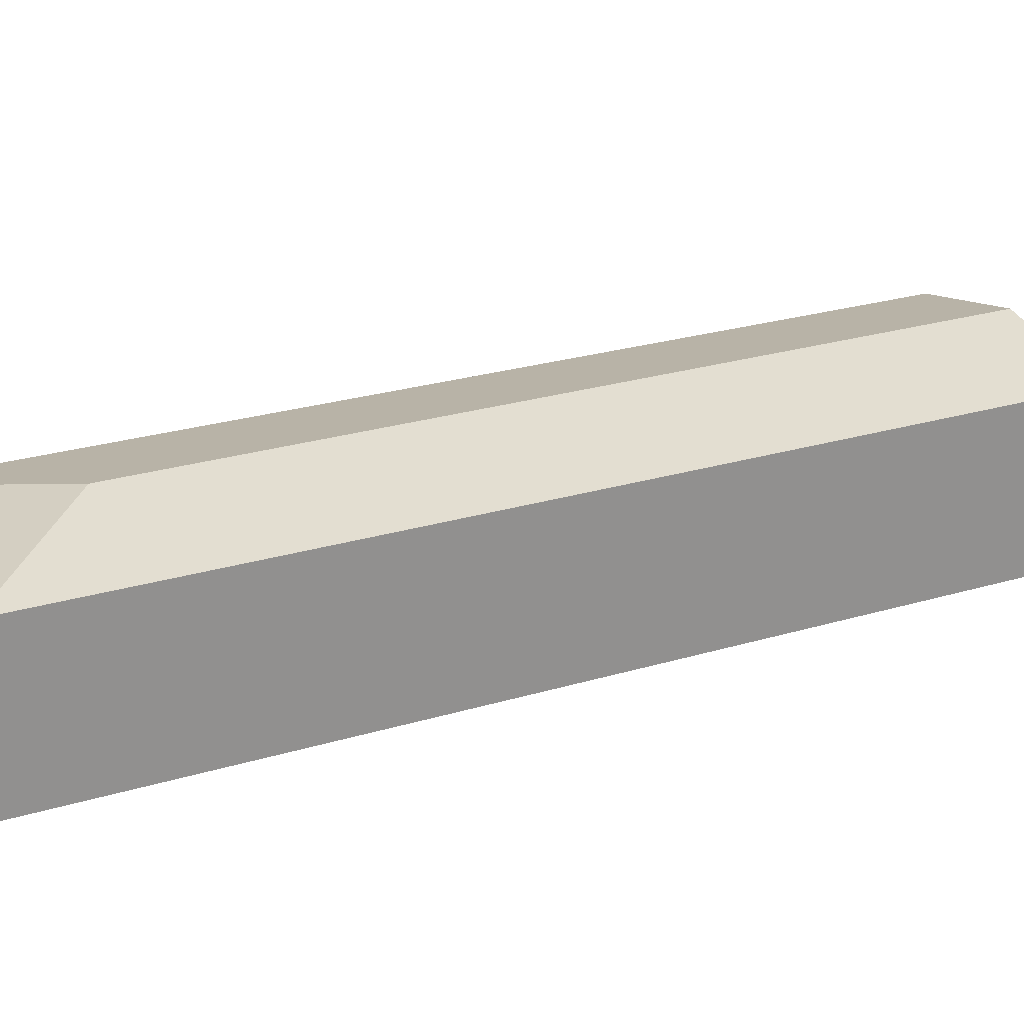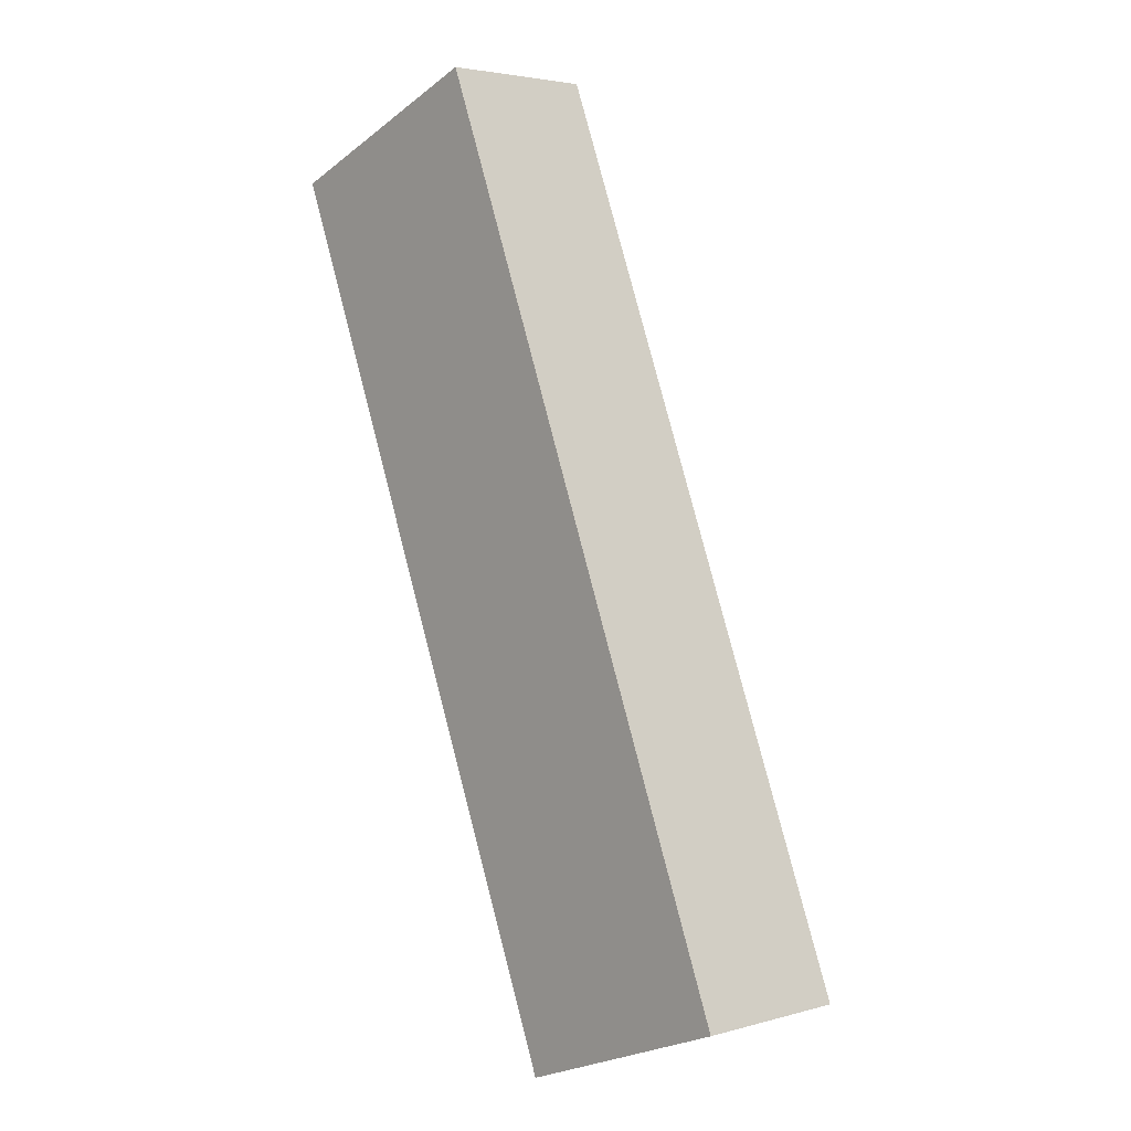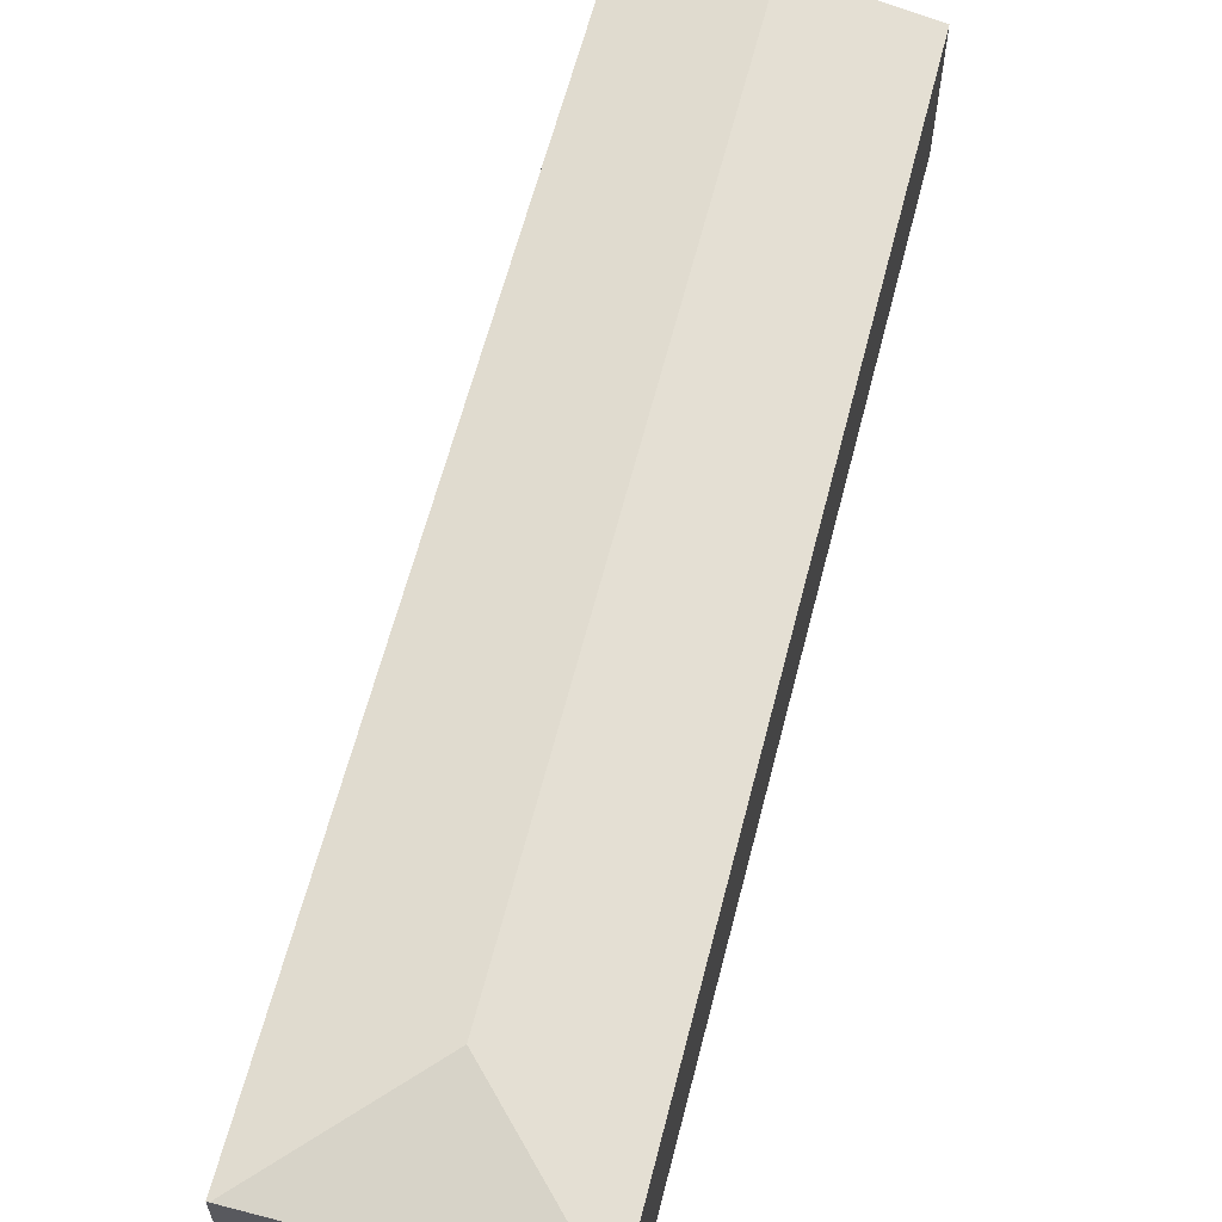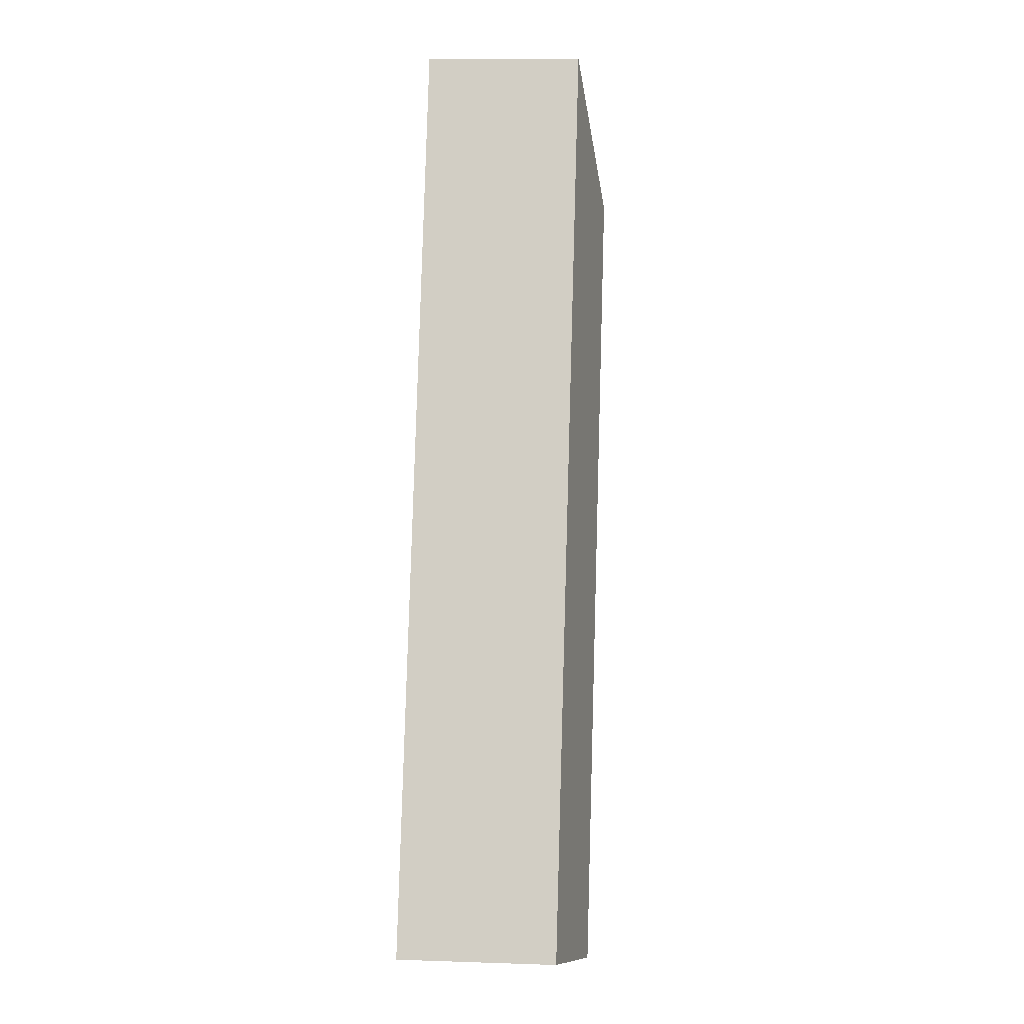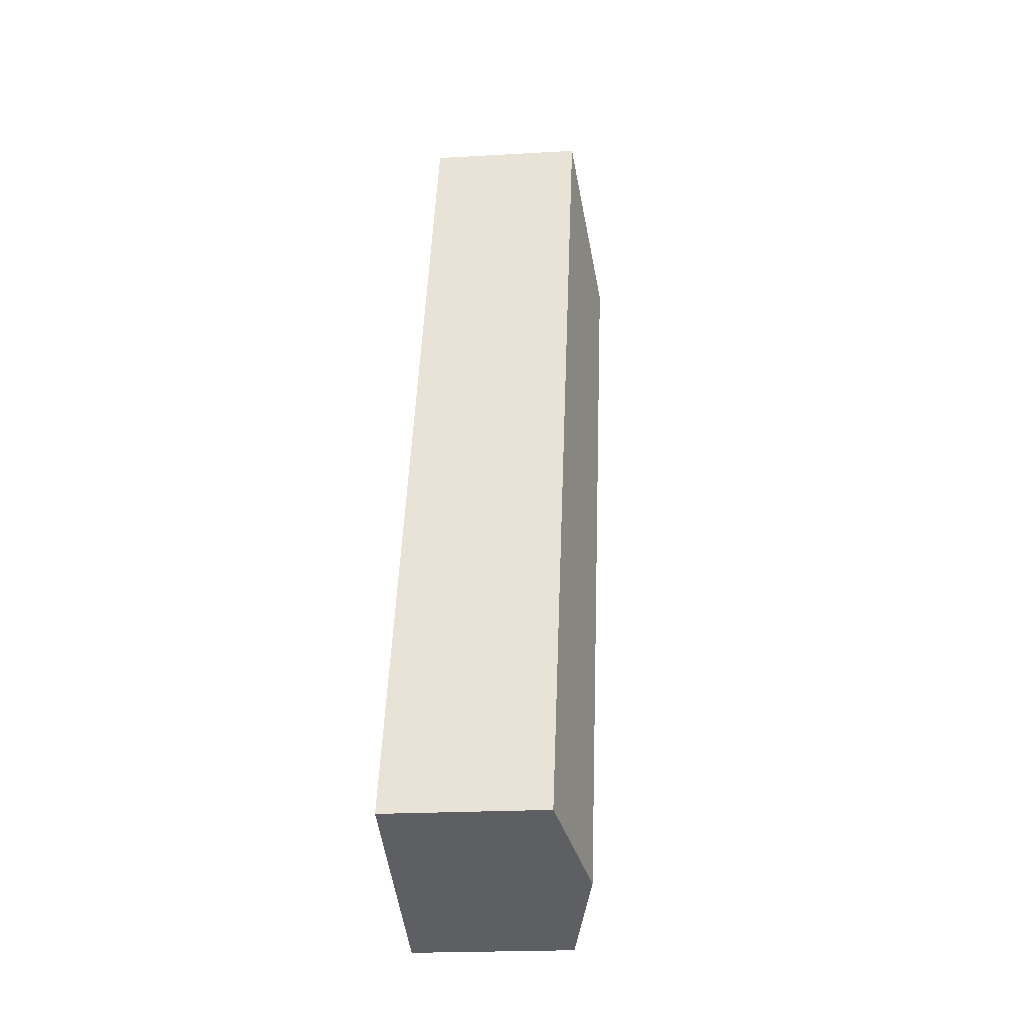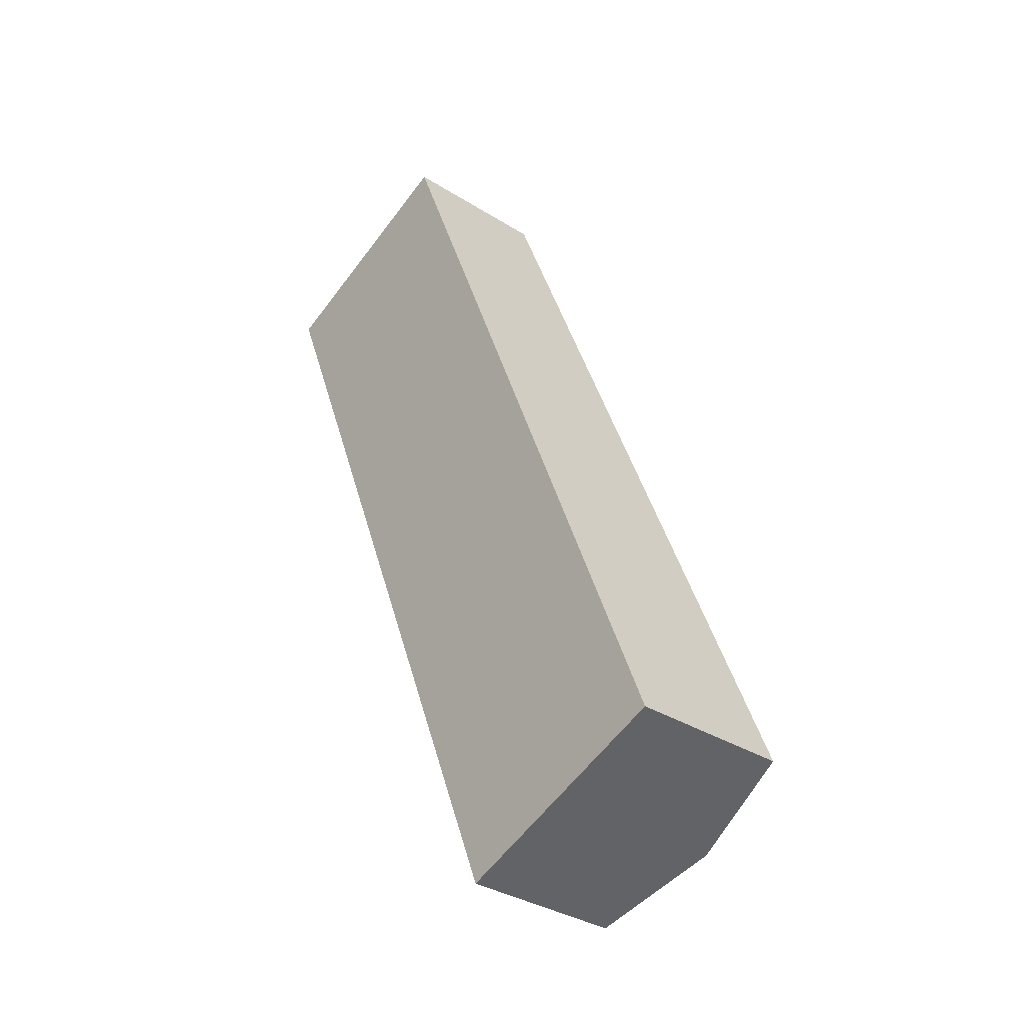
<metadata>
{"format":"obj","ext":"obj","renderer":"f3d","projection":"perspective","resolution":1024,"background":"white","views":[{"elev":24.5,"azim":42.0,"up":"+Y"},{"elev":3.6,"azim":47.3,"up":"+Z"},{"elev":63.5,"azim":-7.0,"up":"+Y"},{"elev":12.2,"azim":94.5,"up":"+Z"},{"elev":-21.1,"azim":95.9,"up":"+Z"},{"elev":-34.4,"azim":49.8,"up":"+Z"}]}
</metadata>
<code>
v  3.823 4.367 -1.614
v  0.049 3.747 0.02
v  5.469 3.747 2.189
v  12.04 4.088 -19.01
v  13.54 3.747 -18.41
v  13.55 3.747 -18.44
v  10.82 4.367 -19.47
v  8.149 3.762 -20.48
v  8.084 3.762 -20.32
v  0 3.736 2.288e-16
v  8.149 1.254e-15 -20.48
v  0 0 0
v  8.084 1.244e-15 -20.32
v  5.469 -1.34e-16 2.189
v  0.049 -1.225e-18 0.02
v  13.54 1.127e-15 -18.41
v  13.55 1.129e-15 -18.44
v  12.04 1.164e-15 -19.01
v  10.82 1.192e-15 -19.47
g defaultobject
f 1 2 3
f 4 5 6
f 5 4 3
f 3 4 1
f 1 4 7
f 8 1 7
f 1 8 9
f 1 9 10
f 1 10 2
f 11 9 8
f 9 11 10
f 10 11 12
f 12 11 13
f 10 3 2
f 3 10 12
f 3 12 14
f 14 12 15
f 14 5 3
f 5 14 16
f 5 16 6
f 6 16 17
f 17 4 6
f 4 17 7
f 7 17 8
f 8 17 18
f 8 18 11
f 11 18 19
f 13 15 12
f 15 13 14
f 14 13 11
f 14 11 19
f 14 19 18
f 14 18 17
f 14 17 16

</code>
